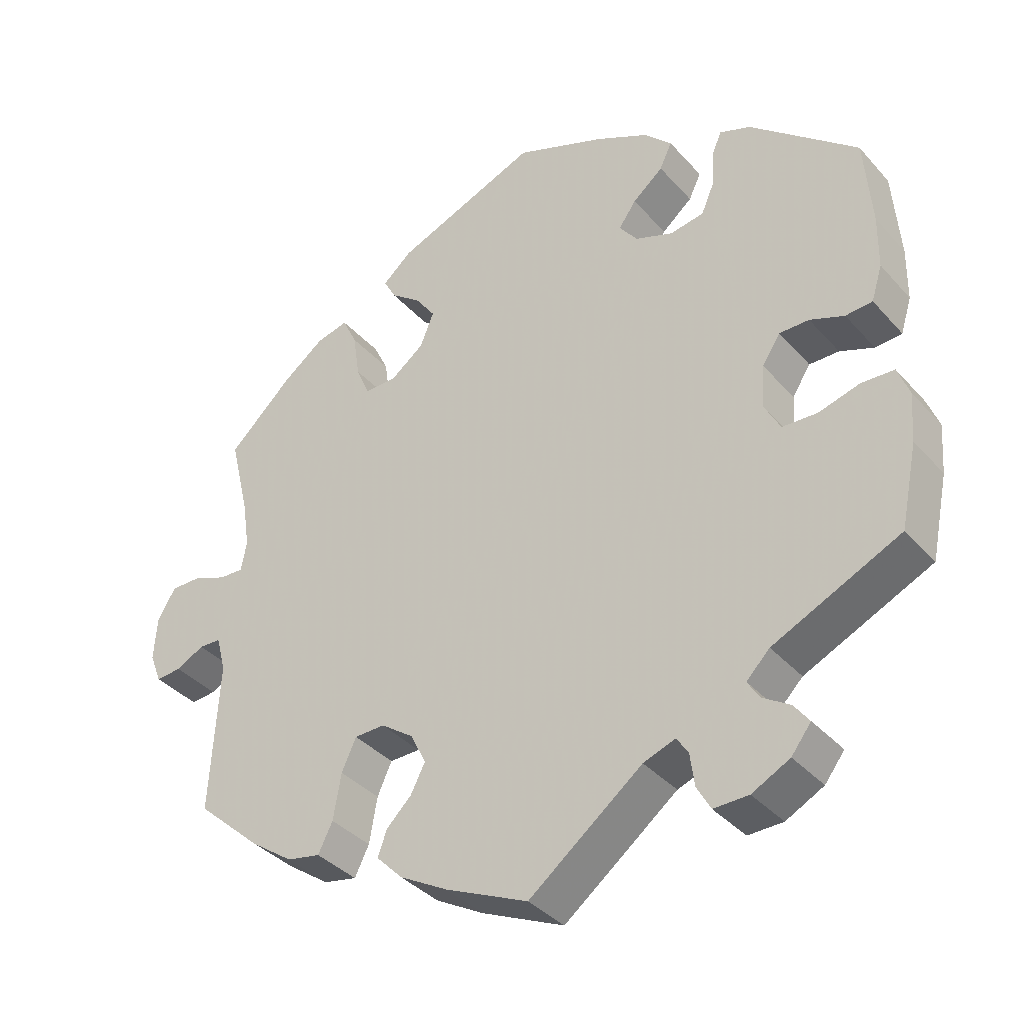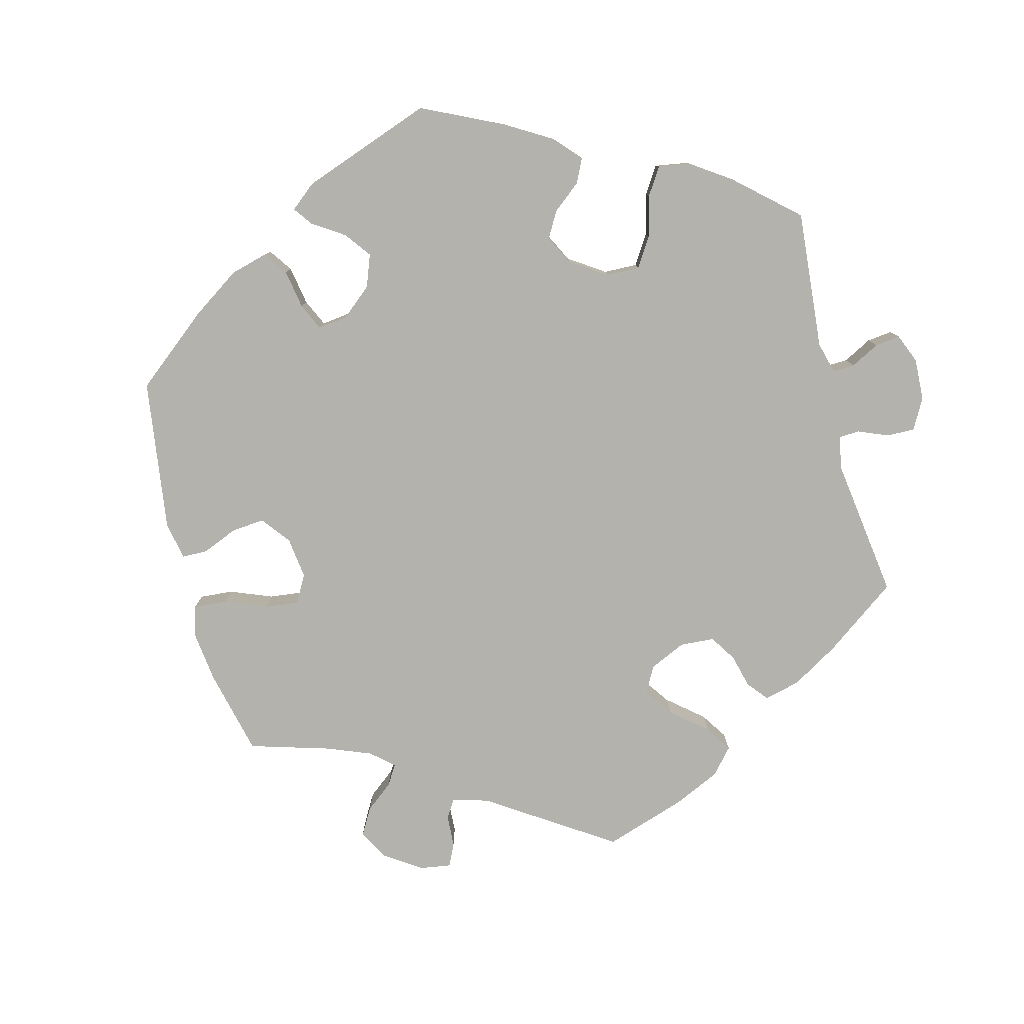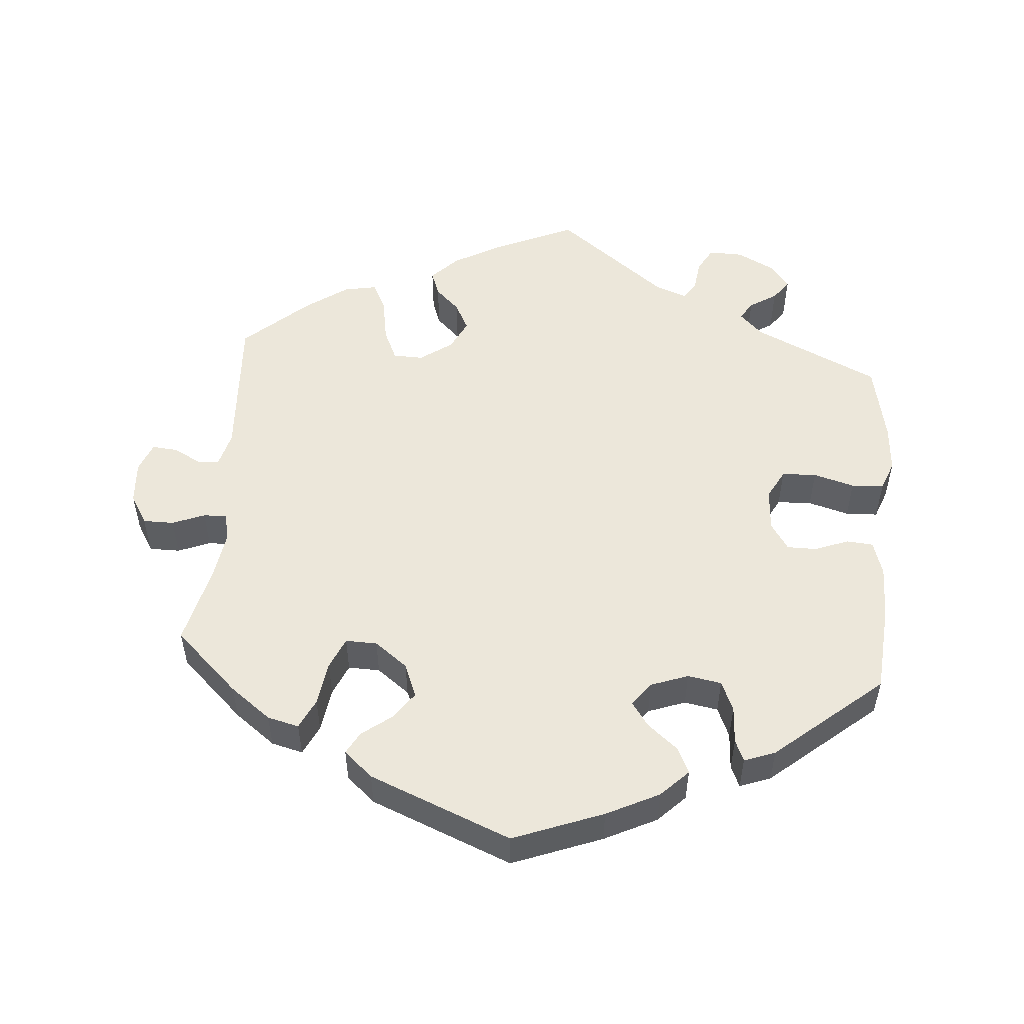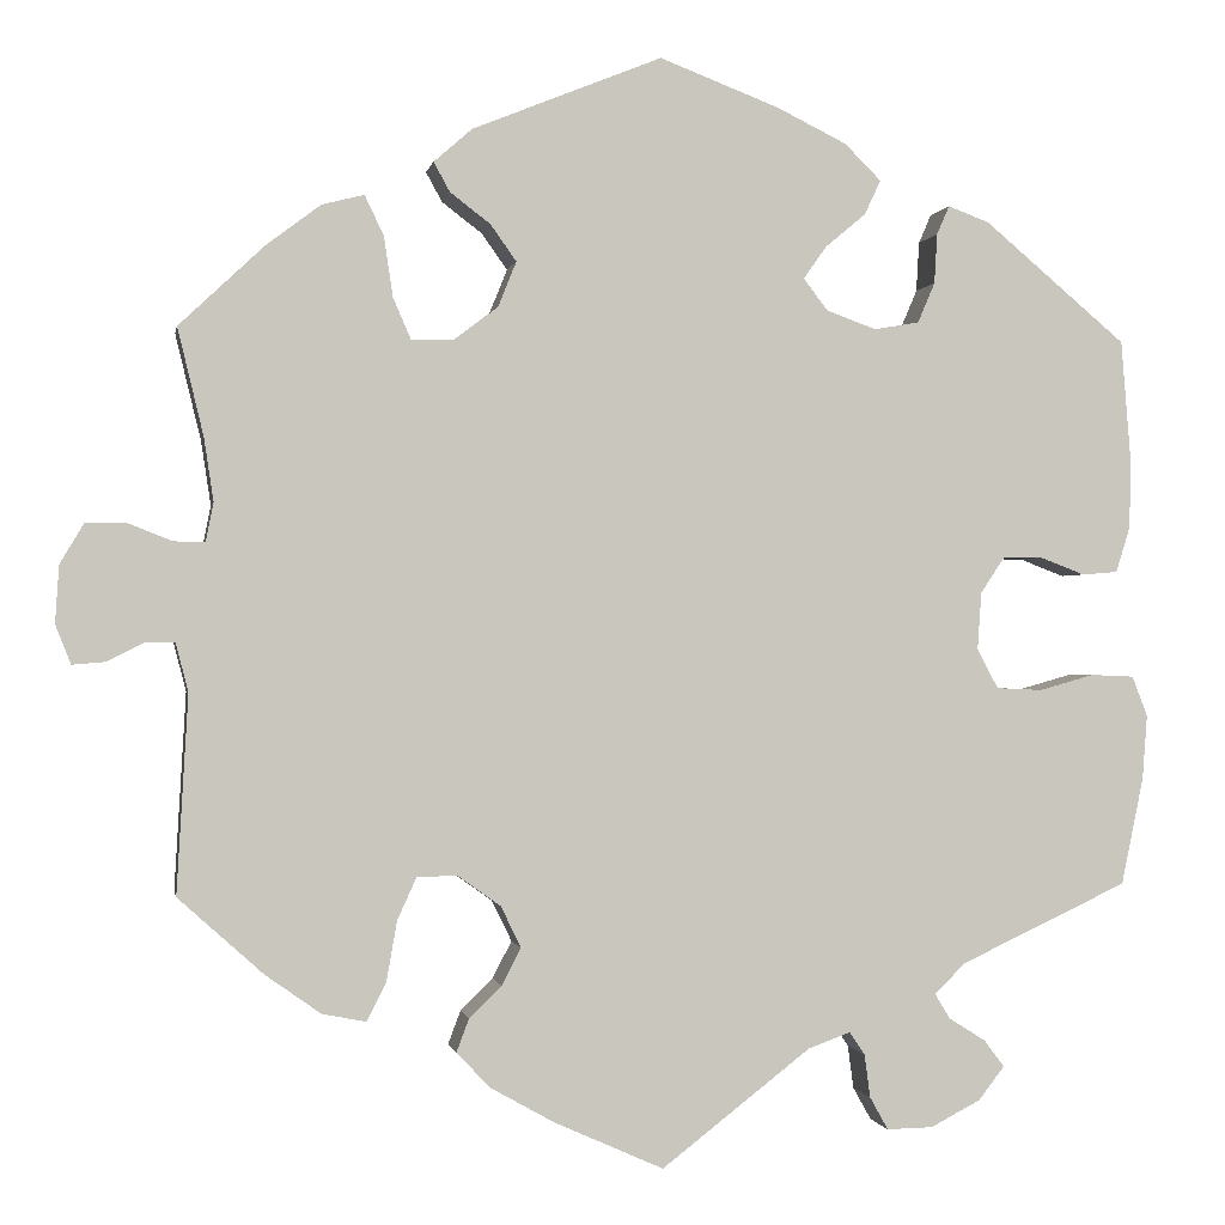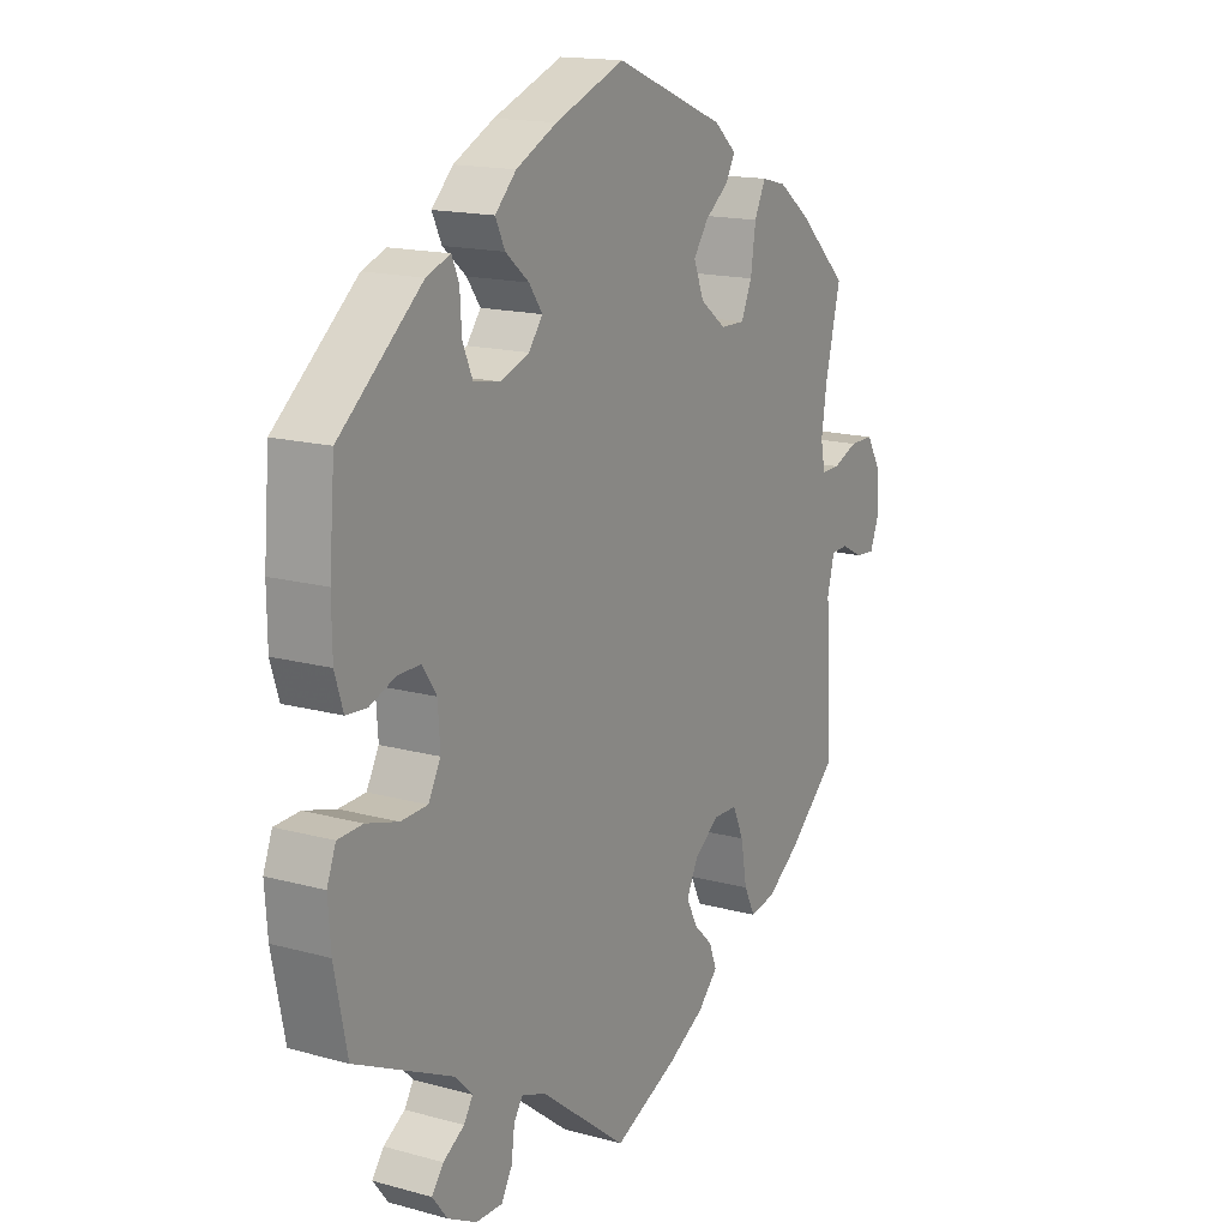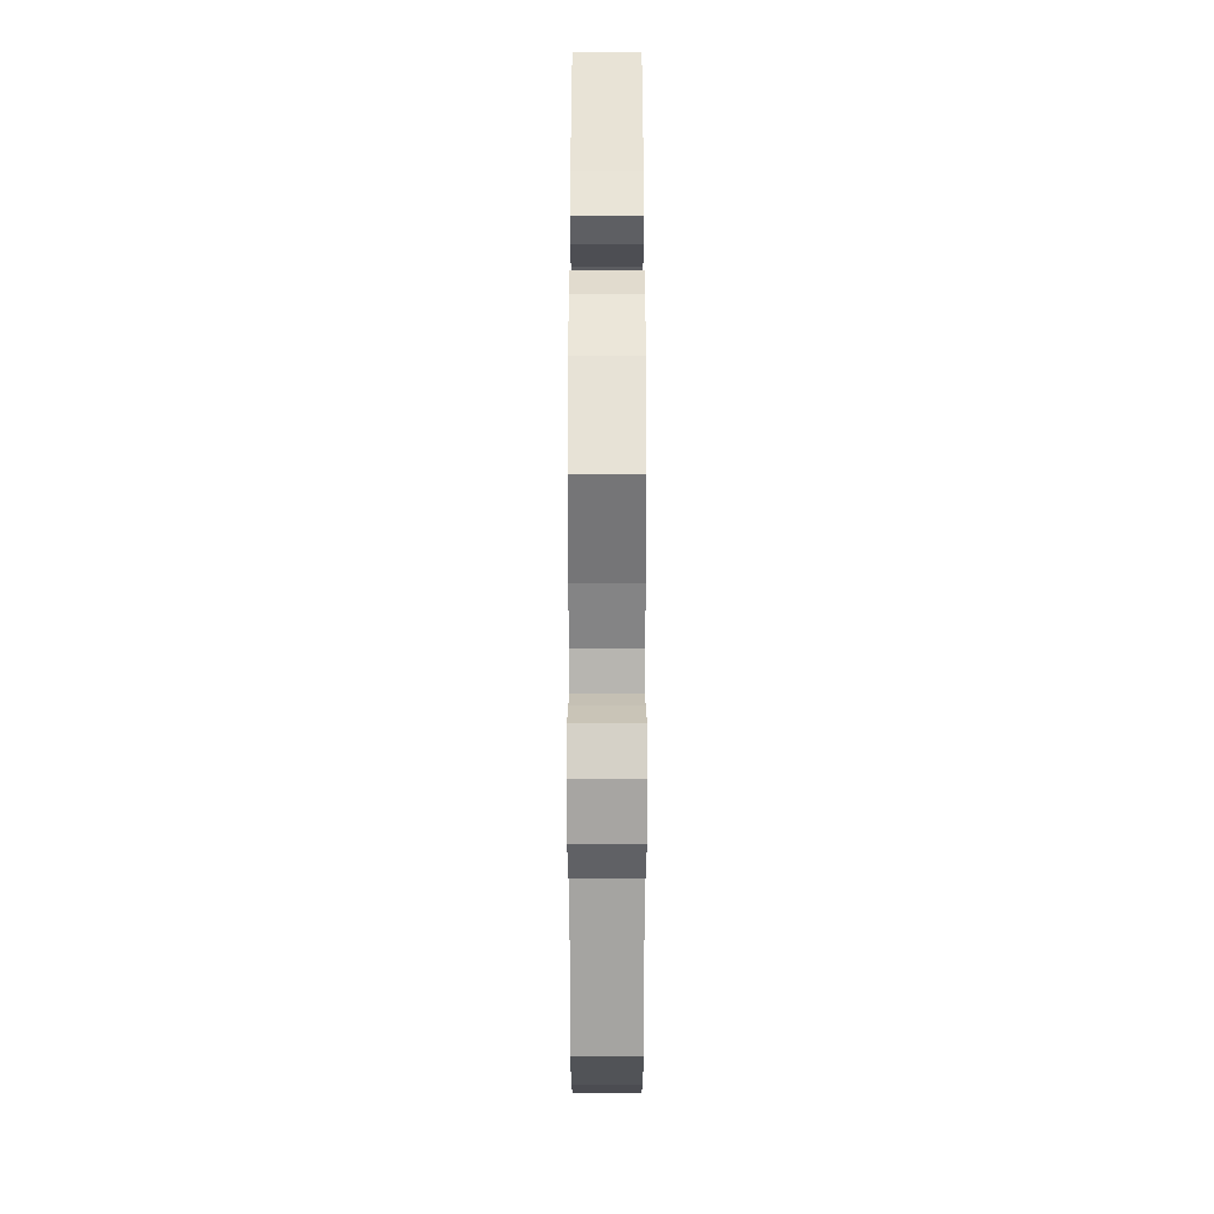
<metadata>
{"format":"obj","ext":"obj","renderer":"f3d","projection":"perspective","resolution":1024,"background":"white","views":[{"elev":-37.0,"azim":36.0,"up":"+Z"},{"elev":-79.6,"azim":74.5,"up":"+Y"},{"elev":52.4,"azim":4.7,"up":"+Y"},{"elev":-0.6,"azim":-10.0,"up":"+Z"},{"elev":15.8,"azim":119.9,"up":"+Z"},{"elev":19.9,"azim":-90.0,"up":"+Z"}]}
</metadata>
<code>
v 0.124 0.07 0.53
v 0.197 0.07 0.494
v 0.235 0.07 0.456
v 0.218 0.07 0.42
v 0.176 0.07 0.385
v 0.152 0.07 0.351
v 0.177 0.07 0.318
v 0.229 0.07 0.299
v 0.276 0.07 0.307
v 0.294 0.07 0.349
v 0.297 0.07 0.401
v 0.31 0.07 0.431
v 0.353 0.07 0.415
v 0.501 0.07 0.29
v 0.511 0.07 0.166
v 0.51 0.07 0.092
v 0.495 0.07 0.044
v 0.458 0.07 0.041
v 0.411 0.07 0.059
v 0.37 0.07 0.059
v 0.345 0.07 0.021
v 0.341 0.07 -0.039
v 0.363 0.07 -0.08
v 0.411 0.07 -0.082
v 0.468 0.07 -0.066
v 0.513 0.07 -0.068
v 0.529 0.07 -0.11
v 0.524 0.07 -0.177
v 0.501 0.07 -0.289
v 0.326 0.07 -0.371
v 0.294 0.07 -0.403
v 0.31 0.07 -0.429
v 0.348 0.07 -0.453
v 0.369 0.07 -0.481
v 0.342 0.07 -0.516
v 0.29 0.07 -0.543
v 0.242 0.07 -0.544
v 0.223 0.07 -0.51
v 0.217 0.07 -0.465
v 0.201 0.07 -0.441
v 0.157 0.07 -0.457
v 0.001 0.07 -0.578
v -0.113 0.07 -0.527
v -0.179 0.07 -0.49
v -0.215 0.07 -0.453
v -0.202 0.07 -0.418
v -0.168 0.07 -0.385
v -0.148 0.07 -0.346
v -0.169 0.07 -0.303
v -0.214 0.07 -0.271
v -0.256 0.07 -0.272
v -0.276 0.07 -0.316
v -0.287 0.07 -0.379
v -0.307 0.07 -0.419
v -0.353 0.07 -0.41
v -0.411 0.07 -0.369
v -0.5 0.07 -0.289
v -0.488 0.07 -0.082
v -0.501 0.07 -0.032
v -0.531 0.07 -0.031
v -0.57 0.07 -0.051
v -0.605 0.07 -0.054
v -0.621 0.07 -0.013
v -0.617 0.07 0.047
v -0.592 0.07 0.089
v -0.549 0.07 0.089
v -0.504 0.07 0.071
v -0.471 0.07 0.07
v -0.463 0.07 0.111
v -0.473 0.07 0.177
v -0.5 0.07 0.289
v -0.411 0.07 0.373
v -0.354 0.07 0.416
v -0.31 0.07 0.427
v -0.29 0.07 0.385
v -0.281 0.07 0.323
v -0.262 0.07 0.279
v -0.218 0.07 0.28
v -0.172 0.07 0.315
v -0.153 0.07 0.362
v -0.18 0.07 0.4
v -0.222 0.07 0.432
v -0.239 0.07 0.463
v -0.199 0.07 0.498
v -0.001 0.07 0.578
v 0.124 0 0.53
v 0.197 0 0.494
v 0.235 0 0.456
v 0.218 0 0.42
v 0.176 0 0.385
v 0.152 0 0.351
v 0.177 0 0.318
v 0.229 0 0.299
v 0.276 0 0.307
v 0.294 0 0.349
v 0.297 0 0.401
v 0.31 0 0.431
v 0.353 0 0.415
v 0.501 0 0.29
v 0.511 0 0.166
v 0.51 0 0.092
v 0.495 0 0.044
v 0.458 0 0.041
v 0.411 0 0.059
v 0.37 0 0.059
v 0.345 0 0.021
v 0.341 0 -0.039
v 0.363 0 -0.08
v 0.411 0 -0.082
v 0.468 0 -0.066
v 0.513 0 -0.068
v 0.529 0 -0.11
v 0.524 0 -0.177
v 0.501 0 -0.289
v 0.326 0 -0.371
v 0.294 0 -0.403
v 0.31 0 -0.429
v 0.348 0 -0.453
v 0.369 0 -0.481
v 0.342 0 -0.516
v 0.29 0 -0.543
v 0.242 0 -0.544
v 0.223 0 -0.51
v 0.217 0 -0.465
v 0.201 0 -0.441
v 0.157 0 -0.457
v 0.001 0 -0.578
v -0.113 0 -0.527
v -0.179 0 -0.49
v -0.215 0 -0.453
v -0.202 0 -0.418
v -0.168 0 -0.385
v -0.148 0 -0.346
v -0.169 0 -0.303
v -0.214 0 -0.271
v -0.256 0 -0.272
v -0.276 0 -0.316
v -0.287 0 -0.379
v -0.307 0 -0.419
v -0.353 0 -0.41
v -0.411 0 -0.369
v -0.5 0 -0.289
v -0.488 0 -0.082
v -0.501 0 -0.032
v -0.531 0 -0.031
v -0.57 0 -0.051
v -0.605 0 -0.054
v -0.621 0 -0.013
v -0.617 0 0.047
v -0.592 0 0.089
v -0.549 0 0.089
v -0.504 0 0.071
v -0.471 0 0.07
v -0.463 0 0.111
v -0.473 0 0.177
v -0.5 0 0.289
v -0.411 0 0.373
v -0.354 0 0.416
v -0.31 0 0.427
v -0.29 0 0.385
v -0.281 0 0.323
v -0.262 0 0.279
v -0.218 0 0.28
v -0.172 0 0.315
v -0.153 0 0.362
v -0.18 0 0.4
v -0.222 0 0.432
v -0.239 0 0.463
v -0.199 0 0.498
v -0.001 0 0.578
f 81 82 83 84
f 80 81 84 85
f 79 80 85 1
f 73 74 75 76
f 73 76 77
f 70 71 72 73
f 69 70 73 77
f 68 69 77 78
f 64 65 66 67
f 64 67 68
f 63 64 68
f 60 61 62 63
f 59 60 63 68
f 58 59 68 78
f 52 53 54 55
f 51 52 55 56
f 44 45 46 47
f 44 47 48
f 41 42 43 44
f 40 41 44 48
f 36 37 38 39
f 36 39 40
f 35 36 40
f 32 33 34 35
f 31 32 35 40
f 30 31 40 48
f 24 25 26 27
f 23 24 27 28
f 16 17 18 19
f 16 19 20
f 15 16 20
f 14 15 20
f 13 14 20 21
f 10 11 12 13
f 9 10 13 21
f 2 3 4 5
f 2 5 6
f 1 2 6
f 79 1 6
f 78 79 6 7
f 58 78 7 8
f 51 56 57 58
f 50 51 58 8
f 49 50 8 9
f 23 28 29 30
f 22 23 30 48
f 22 48 49
f 9 21 22 49
f 169 168 167 166
f 170 169 166 165
f 86 170 165 164
f 161 160 159 158
f 162 161 158
f 158 157 156 155
f 162 158 155 154
f 163 162 154 153
f 152 151 150 149
f 153 152 149
f 153 149 148
f 148 147 146 145
f 153 148 145 144
f 163 153 144 143
f 140 139 138 137
f 141 140 137 136
f 132 131 130 129
f 133 132 129
f 129 128 127 126
f 133 129 126 125
f 124 123 122 121
f 125 124 121
f 125 121 120
f 120 119 118 117
f 125 120 117 116
f 133 125 116 115
f 112 111 110 109
f 113 112 109 108
f 104 103 102 101
f 105 104 101
f 105 101 100
f 105 100 99
f 106 105 99 98
f 98 97 96 95
f 106 98 95 94
f 90 89 88 87
f 91 90 87
f 91 87 86
f 91 86 164
f 92 91 164 163
f 93 92 163 143
f 143 142 141 136
f 93 143 136 135
f 94 93 135 134
f 115 114 113 108
f 133 115 108 107
f 134 133 107
f 134 107 106 94
f 1 86 87 2
f 2 87 88 3
f 3 88 89 4
f 4 89 90 5
f 5 90 91 6
f 6 91 92 7
f 7 92 93 8
f 8 93 94 9
f 9 94 95 10
f 10 95 96 11
f 11 96 97 12
f 12 97 98 13
f 13 98 99 14
f 14 99 100 15
f 15 100 101 16
f 16 101 102 17
f 17 102 103 18
f 18 103 104 19
f 19 104 105 20
f 20 105 106 21
f 21 106 107 22
f 22 107 108 23
f 23 108 109 24
f 24 109 110 25
f 25 110 111 26
f 26 111 112 27
f 27 112 113 28
f 28 113 114 29
f 29 114 115 30
f 30 115 116 31
f 31 116 117 32
f 32 117 118 33
f 33 118 119 34
f 34 119 120 35
f 35 120 121 36
f 36 121 122 37
f 37 122 123 38
f 38 123 124 39
f 39 124 125 40
f 40 125 126 41
f 41 126 127 42
f 42 127 128 43
f 43 128 129 44
f 44 129 130 45
f 45 130 131 46
f 46 131 132 47
f 47 132 133 48
f 48 133 134 49
f 49 134 135 50
f 50 135 136 51
f 51 136 137 52
f 52 137 138 53
f 53 138 139 54
f 54 139 140 55
f 55 140 141 56
f 56 141 142 57
f 57 142 143 58
f 58 143 144 59
f 59 144 145 60
f 60 145 146 61
f 61 146 147 62
f 62 147 148 63
f 63 148 149 64
f 64 149 150 65
f 65 150 151 66
f 66 151 152 67
f 67 152 153 68
f 68 153 154 69
f 69 154 155 70
f 70 155 156 71
f 71 156 157 72
f 72 157 158 73
f 73 158 159 74
f 74 159 160 75
f 75 160 161 76
f 76 161 162 77
f 77 162 163 78
f 78 163 164 79
f 79 164 165 80
f 80 165 166 81
f 81 166 167 82
f 82 167 168 83
f 83 168 169 84
f 84 169 170 85
f 85 170 86 1

</code>
